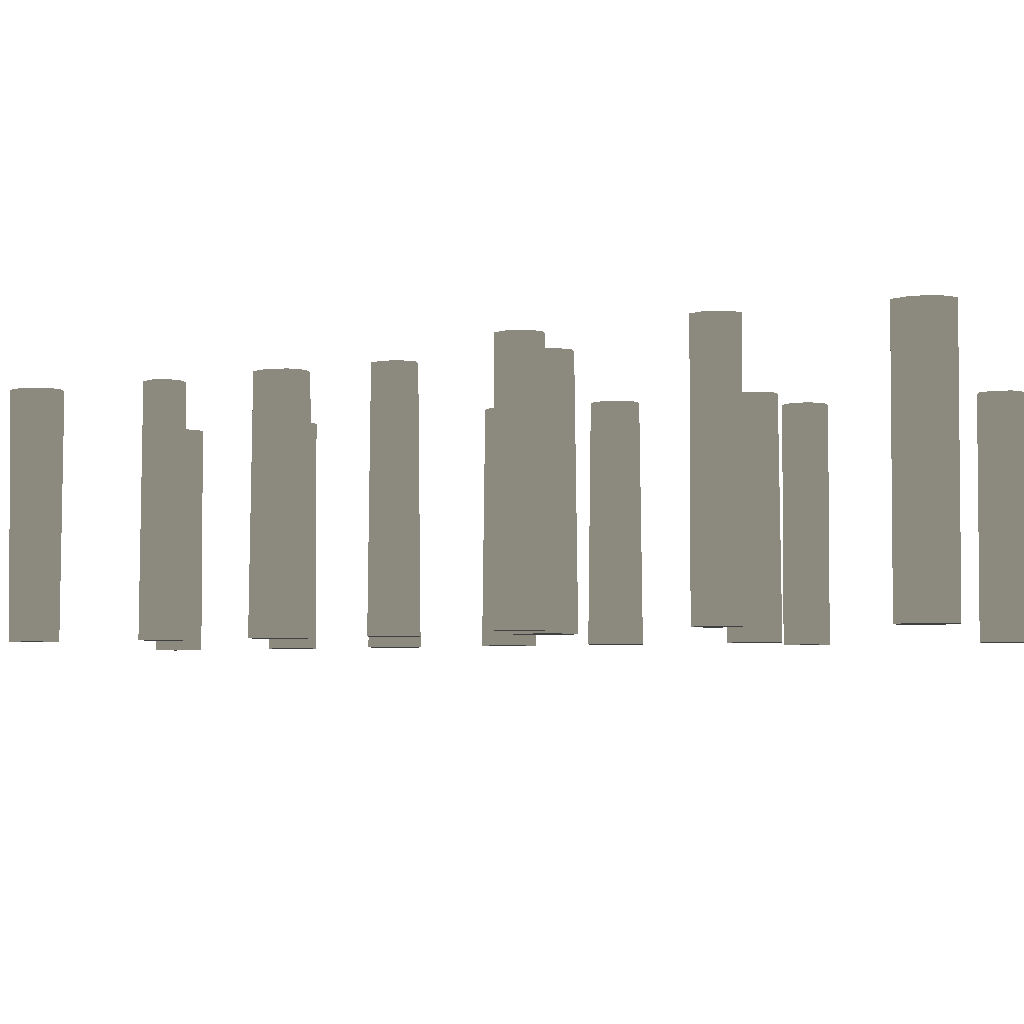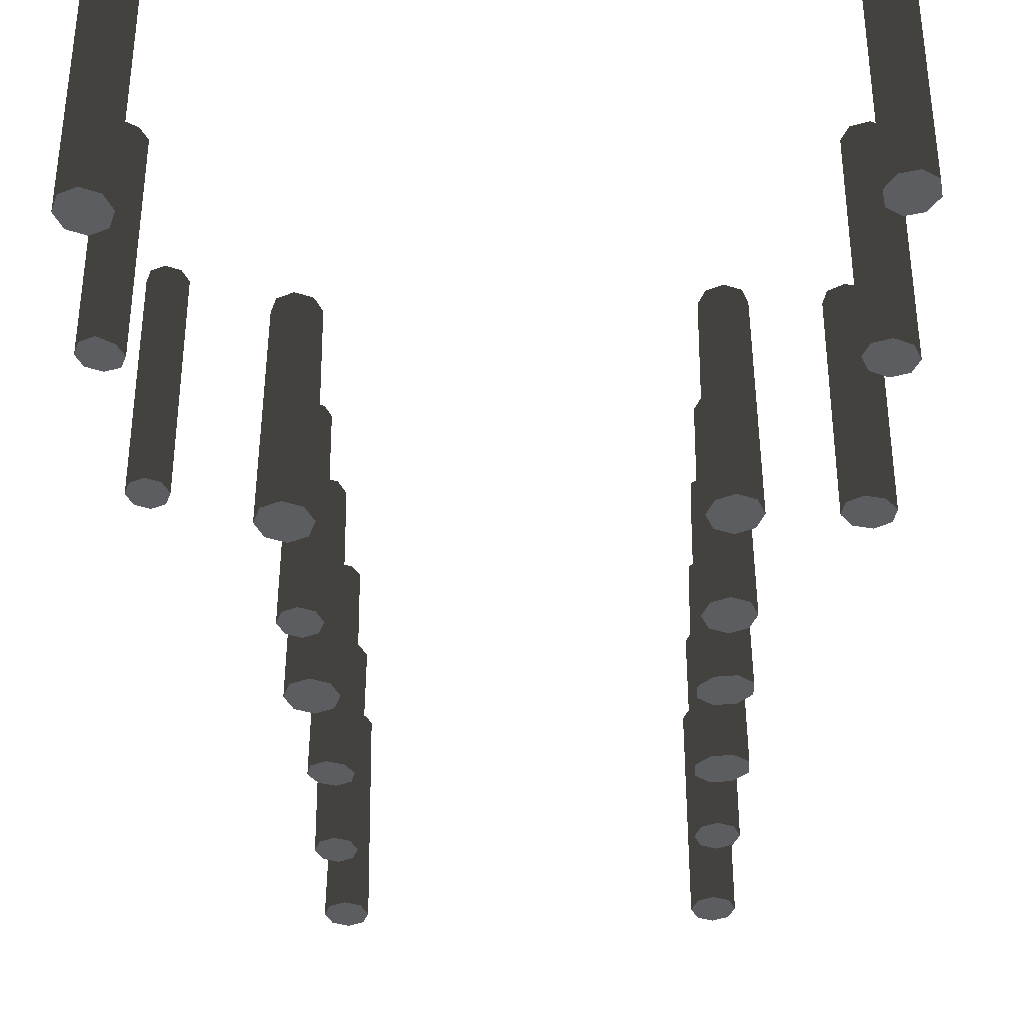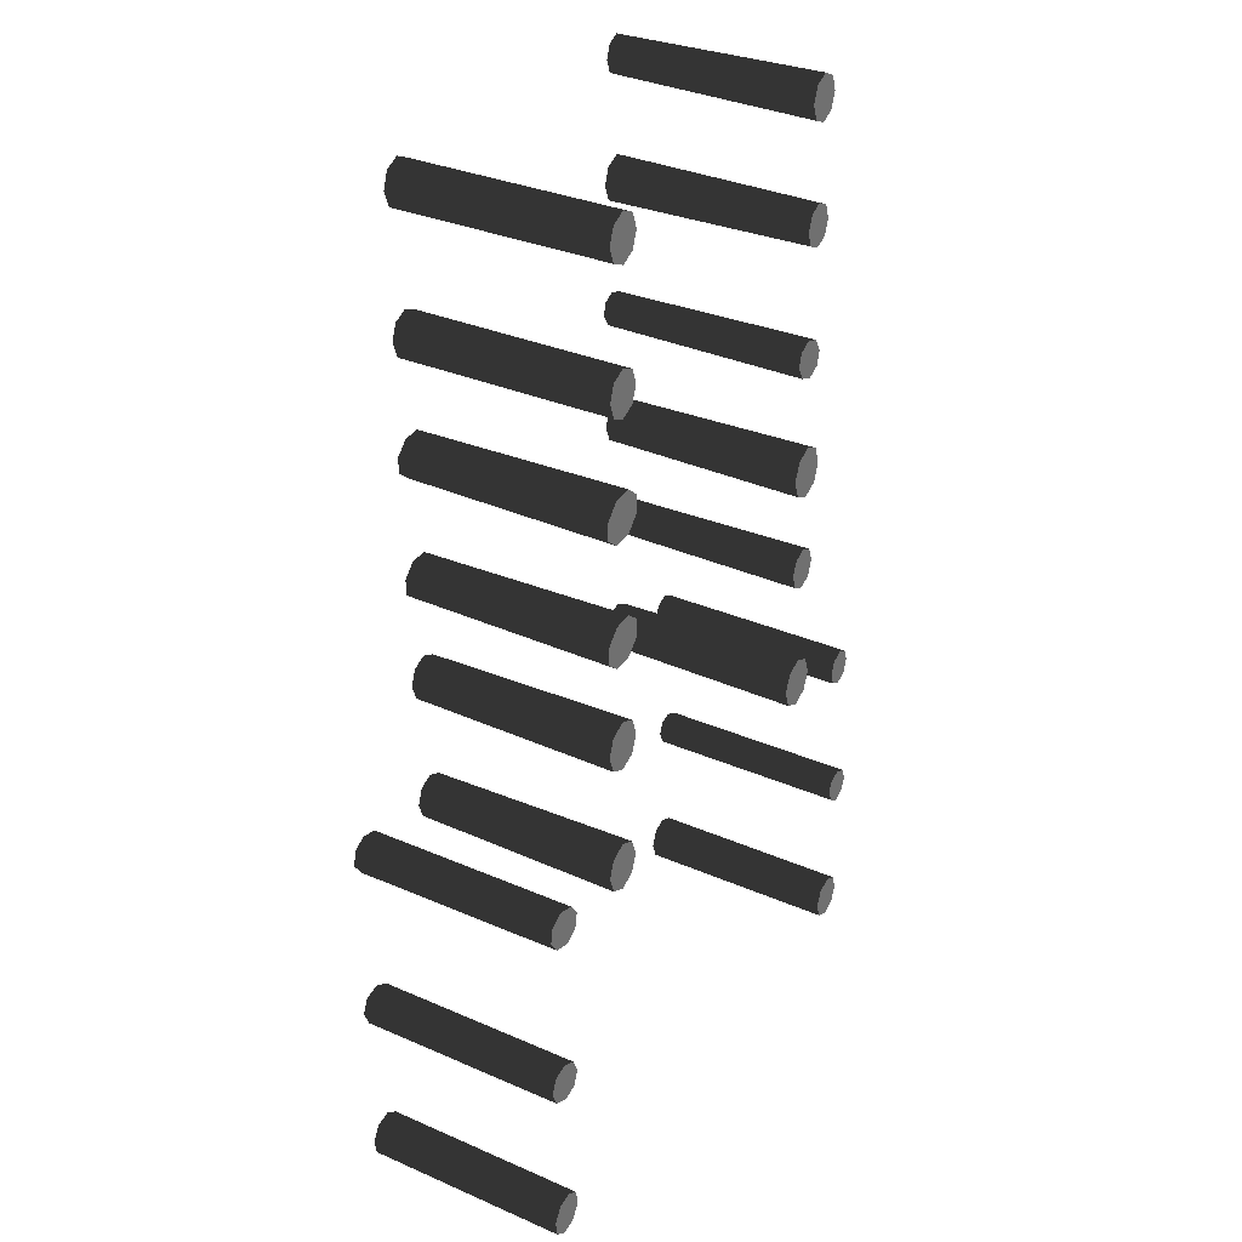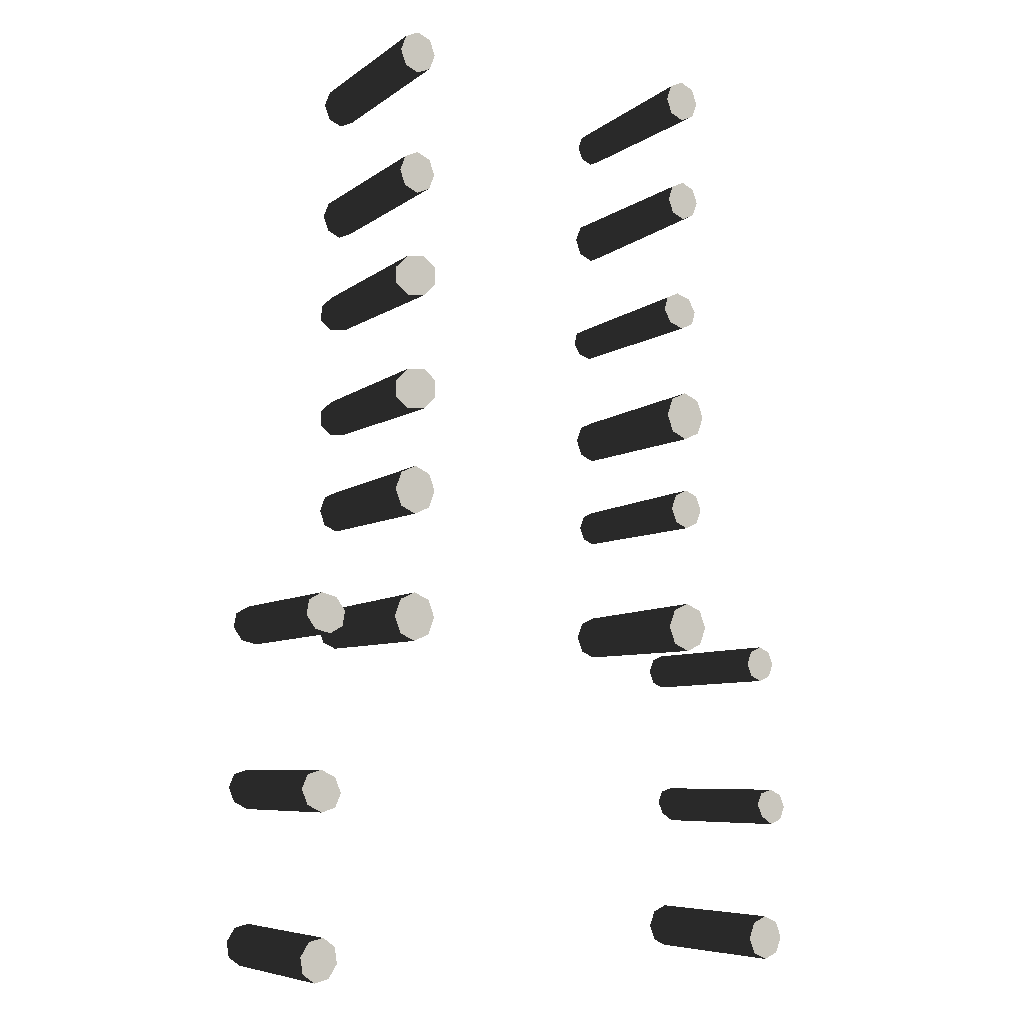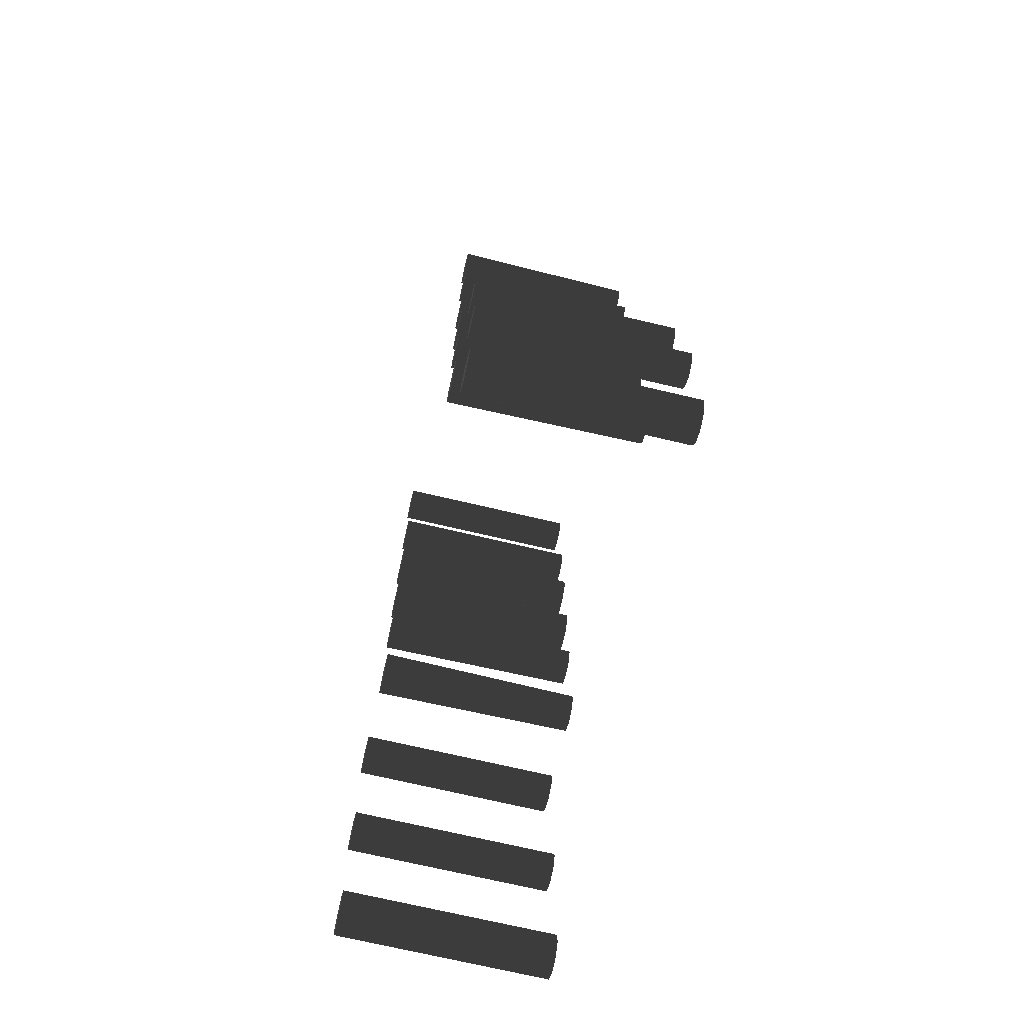
<metadata>
{"format":"obj","ext":"obj","renderer":"f3d","projection":"perspective","resolution":1024,"background":"white","views":[{"elev":-3.9,"azim":121.8,"up":"+Y"},{"elev":-36.7,"azim":-178.3,"up":"+Y"},{"elev":33.1,"azim":-59.2,"up":"+Z"},{"elev":-7.3,"azim":-28.3,"up":"+Z"},{"elev":-72.1,"azim":76.8,"up":"+Z"}]}
</metadata>
<code>
g obj_ferry3_opacity
v 1.09 -2.16 -0.2296
v 1.138 -2.16 -0.0974
v 1.155 -0.3443 -0.0974
v 1.101 -0.3443 -0.2426
v 0.9717 -2.16 -0.2844
v 0.9717 -0.3443 -0.3027
v 0.8539 -2.16 -0.2296
v 0.8423 -0.3443 -0.2426
v 0.8051 -2.16 -0.0974
v 0.7887 -0.3443 -0.0974
v 0.8539 -2.16 0.03479
v 0.8051 -2.16 -0.0974
v 0.7887 -0.3443 -0.0974
v 0.8423 -0.3443 0.04776
v 0.9717 -2.16 0.08955
v 0.9717 -0.3443 0.1079
v 1.09 -2.16 0.03479
v 1.101 -0.3443 0.04776
v 1.138 -2.16 -0.0974
v 1.155 -0.3443 -0.0974
v 1.096 -2.16 0.7971
v 1.148 -2.16 0.9361
v 1.121 -0.3443 0.9361
v 1.077 -0.3443 0.8182
v 0.9723 -2.16 0.7395
v 0.9723 -0.3443 0.7693
v 0.8484 -2.16 0.7971
v 0.8672 -0.3443 0.8182
v 0.7971 -2.16 0.9361
v 0.8236 -0.3443 0.9361
v 0.8484 -2.16 1.075
v 0.7971 -2.16 0.9361
v 0.8236 -0.3443 0.9361
v 0.8672 -0.3443 1.054
v 0.9723 -2.16 1.133
v 0.9723 -0.3443 1.103
v 1.096 -2.16 1.075
v 1.077 -0.3443 1.054
v 1.148 -2.16 0.9361
v 1.121 -0.3443 0.9361
v -2.103 -2.16 -0.3651
v -2.154 -0.3443 -0.2261
v -2.154 -2.16 -0.2261
v -2.103 -0.3443 -0.3651
v -1.979 -2.16 -0.4227
v -1.979 -0.3443 -0.4227
v -1.855 -2.16 -0.3651
v -1.855 -0.3443 -0.3651
v -1.804 -2.16 -0.2261
v -1.804 -0.3443 -0.2261
v -1.855 -2.16 -0.0871
v -1.804 -0.3443 -0.2261
v -1.804 -2.16 -0.2261
v -1.855 -0.3443 -0.0871
v -1.979 -2.16 -0.02951
v -1.979 -0.3443 -0.02951
v -2.103 -2.16 -0.0871
v -2.103 -0.3443 -0.0871
v -2.154 -2.16 -0.2261
v -2.154 -0.3443 -0.2261
v -2.103 -2.16 0.7971
v -2.155 -0.3443 0.9361
v -2.155 -2.16 0.9361
v -2.103 -0.3443 0.7971
v -1.979 -2.16 0.7395
v -1.979 -0.3443 0.7395
v -1.855 -2.16 0.7971
v -1.855 -0.3443 0.7971
v -1.804 -2.16 0.9361
v -1.804 -0.3443 0.9361
v -1.855 -2.16 1.075
v -1.804 -0.3443 0.9361
v -1.804 -2.16 0.9361
v -1.855 -0.3443 1.075
v -1.979 -2.16 1.133
v -1.979 -0.3443 1.133
v -2.103 -2.16 1.075
v -2.103 -0.3443 1.075
v -2.155 -2.16 0.9361
v -2.155 -0.3443 0.9361
v 0.8423 -0.3443 -2.143
v 0.7662 -2.16 -2.288
v 0.7887 -0.3443 -2.288
v 0.8264 -2.16 -2.125
v 0.9717 -0.3443 -2.083
v 0.9717 -2.16 -2.058
v 1.101 -0.3443 -2.143
v 1.117 -2.16 -2.125
v 1.155 -0.3443 -2.288
v 1.177 -2.16 -2.288
v 1.101 -0.3443 -2.433
v 1.117 -2.16 -2.451
v 0.9717 -0.3443 -2.493
v 0.9717 -2.16 -2.519
v 0.8423 -0.3443 -2.433
v 0.8264 -2.16 -2.451
v 0.7887 -0.3443 -2.288
v 0.7662 -2.16 -2.288
v 0.7932 -0.3443 -1.123
v 0.7436 -2.16 -1.235
v 0.763 -0.3443 -1.235
v 0.7775 -2.16 -1.11
v 0.8982 -0.3443 -1.074
v 0.8954 -2.16 -1.054
v 1.017 -0.3443 -1.116
v 1.028 -2.16 -1.102
v 1.079 -0.3443 -1.225
v 1.098 -2.16 -1.225
v 1.049 -0.3443 -1.337
v 1.064 -2.16 -1.35
v 0.9437 -0.3443 -1.386
v 0.9465 -2.16 -1.406
v 0.8254 -0.3443 -1.344
v 0.8137 -2.16 -1.358
v 0.763 -0.3443 -1.235
v 0.7436 -2.16 -1.235
v -1.808 -0.3443 -1.266
v -1.786 -2.16 -1.273
v -1.786 -2.16 -1.119
v -1.808 -0.3443 -1.13
v -1.904 -2.16 -1.021
v -1.913 -0.3443 -1.042
v -2.07 -2.16 -1.034
v -2.061 -0.3443 -1.054
v -2.187 -2.16 -1.152
v -2.165 -0.3443 -1.159
v -2.187 -2.16 -1.306
v -2.165 -0.3443 -1.296
v -2.069 -2.16 -1.405
v -2.06 -0.3443 -1.384
v -1.903 -2.16 -1.391
v -1.912 -0.3443 -1.371
v -1.786 -2.16 -1.273
v -1.808 -0.3443 -1.266
v -1.801 -0.3443 -2.331
v -1.779 -2.16 -2.338
v -1.779 -2.16 -2.185
v -1.801 -0.3443 -2.195
v -1.897 -2.16 -2.086
v -1.906 -0.3443 -2.107
v -2.063 -2.16 -2.099
v -2.053 -0.3443 -2.119
v -2.18 -2.16 -2.218
v -2.158 -0.3443 -2.224
v -2.179 -2.16 -2.371
v -2.158 -0.3443 -2.361
v -2.062 -2.16 -2.47
v -2.053 -0.3443 -2.449
v -1.896 -2.16 -2.456
v -1.905 -0.3443 -2.437
v -1.779 -2.16 -2.338
v -1.801 -0.3443 -2.331
v 0.7887 -0.3443 -4.38
v 0.7662 -2.16 -4.38
v 0.8264 -2.16 -4.543
v 0.8423 -0.3443 -4.525
v 0.9717 -2.16 -4.61
v 0.9717 -0.3443 -4.585
v 1.117 -2.16 -4.543
v 1.101 -0.3443 -4.525
v 1.177 -2.16 -4.38
v 1.155 -0.3443 -4.38
v 1.117 -2.16 -4.217
v 1.101 -0.3443 -4.235
v 0.9717 -2.16 -4.149
v 0.9717 -0.3443 -4.174
v 0.8264 -2.16 -4.217
v 0.8423 -0.3443 -4.235
v 0.7662 -2.16 -4.38
v 0.7887 -0.3443 -4.38
v 0.8236 -0.3443 -3.218
v 0.8054 -2.16 -3.218
v 0.8543 -2.16 -3.35
v 0.8672 -0.3443 -3.335
v 0.9723 -2.16 -3.405
v 0.9723 -0.3443 -3.384
v 1.09 -2.16 -3.35
v 1.077 -0.3443 -3.335
v 1.139 -2.16 -3.218
v 1.121 -0.3443 -3.218
v 1.09 -2.16 -3.085
v 1.077 -0.3443 -3.1
v 0.9723 -2.16 -3.03
v 0.9723 -0.3443 -3.051
v 0.8543 -2.16 -3.085
v 0.8672 -0.3443 -3.1
v 0.8054 -2.16 -3.218
v 0.8236 -0.3443 -3.218
v -1.855 -0.3443 -4.519
v -1.782 -2.16 -4.38
v -1.804 -0.3443 -4.38
v -1.84 -2.16 -4.536
v -1.979 -0.3443 -4.576
v -1.979 -2.16 -4.601
v -2.103 -0.3443 -4.519
v -2.118 -2.16 -4.536
v -2.154 -0.3443 -4.38
v -2.176 -2.16 -4.38
v -2.103 -0.3443 -4.241
v -2.118 -2.16 -4.224
v -1.979 -0.3443 -4.183
v -1.979 -2.16 -4.159
v -1.855 -0.3443 -4.241
v -1.84 -2.16 -4.224
v -1.804 -0.3443 -4.38
v -1.782 -2.16 -4.38
v -1.855 -0.3443 -3.357
v -1.783 -2.16 -3.218
v -1.804 -0.3443 -3.218
v -1.84 -2.16 -3.374
v -1.979 -0.3443 -3.414
v -1.979 -2.16 -3.438
v -2.103 -0.3443 -3.357
v -2.119 -2.16 -3.374
v -2.155 -0.3443 -3.218
v -2.176 -2.16 -3.218
v -2.103 -0.3443 -3.079
v -2.119 -2.16 -3.061
v -1.979 -0.3443 -3.021
v -1.979 -2.16 -2.997
v -1.855 -0.3443 -3.079
v -1.84 -2.16 -3.061
v -1.804 -0.3443 -3.218
v -1.783 -2.16 -3.218
v -2.951 -0.3443 -4.521
v -2.807 -2.161 -4.558
v -2.807 -0.3443 -4.558
v -2.951 -2.161 -4.521
v -3.035 -0.3443 -4.399
v -3.035 -2.161 -4.399
v -3.011 -0.3443 -4.264
v -3.011 -2.161 -4.264
v -2.893 -0.3443 -4.196
v -2.893 -2.161 -4.196
v -2.807 -0.3443 -4.558
v -2.807 -2.161 -4.558
v -2.689 -2.161 -4.49
v -2.689 -0.3443 -4.49
v -2.665 -2.161 -4.355
v -2.665 -0.3443 -4.355
v -2.749 -2.161 -4.234
v -2.749 -0.3443 -4.234
v -2.893 -2.161 -4.196
v -2.893 -0.3443 -4.196
v 1.825 -0.3443 -4.884
v 1.825 -2.16 -4.884
v 1.93 -2.16 -4.835
v 1.93 -0.3443 -4.835
v 1.974 -2.16 -4.717
v 1.974 -0.3443 -4.717
v 1.93 -2.16 -4.599
v 1.93 -0.3443 -4.599
v 1.825 -2.16 -4.551
v 1.825 -0.3443 -4.551
v 1.72 -0.3443 -4.835
v 1.825 -2.16 -4.884
v 1.825 -0.3443 -4.884
v 1.72 -2.16 -4.835
v 1.676 -0.3443 -4.717
v 1.676 -2.16 -4.717
v 1.72 -0.3443 -4.599
v 1.72 -2.16 -4.599
v 1.825 -0.3443 -4.551
v 1.825 -2.16 -4.551
v 2.02 -0.3443 -7.386
v 2.02 -2.16 -7.386
v 1.966 -2.16 -7.241
v 1.966 -0.3443 -7.241
v 1.837 -2.16 -7.181
v 1.837 -0.3443 -7.181
v 1.707 -2.16 -7.241
v 1.707 -0.3443 -7.241
v 1.707 -2.16 -7.241
v 1.654 -2.16 -7.386
v 1.654 -0.3443 -7.386
v 1.654 -0.3443 -7.386
v 1.654 -2.16 -7.386
v 1.707 -2.16 -7.531
v 1.707 -0.3443 -7.531
v 1.707 -2.16 -7.531
v 1.837 -2.16 -7.591
v 1.837 -0.3443 -7.591
v 1.966 -2.16 -7.531
v 1.966 -0.3443 -7.531
v 2.02 -2.16 -7.386
v 2.02 -0.3443 -7.386
v 2.042 -0.3443 -6.008
v 1.927 -2.16 -5.955
v 1.927 -0.3443 -5.955
v 2.042 -2.16 -6.008
v 2.085 -0.3443 -6.123
v 2.085 -2.16 -6.123
v 2.041 -0.3443 -6.24
v 2.041 -2.16 -6.24
v 1.932 -0.3443 -6.291
v 1.932 -2.16 -6.291
v 1.927 -0.3443 -5.955
v 1.927 -2.16 -5.955
v 1.816 -2.16 -5.99
v 1.816 -0.3443 -5.99
v 1.772 -2.16 -6.097
v 1.772 -0.3443 -6.097
v 1.82 -2.16 -6.213
v 1.82 -0.3443 -6.213
v 1.932 -2.16 -6.291
v 1.932 -0.3443 -6.291
v -2.869 -0.3443 -6.13
v -2.739 -2.161 -6.089
v -2.739 -0.3443 -6.089
v -2.869 -2.161 -6.13
v -3.001 -0.3443 -6.062
v -3.001 -2.161 -6.062
v -3.057 -0.3443 -5.925
v -3.057 -2.161 -5.925
v -3.005 -0.3443 -5.799
v -3.005 -2.161 -5.799
v -2.739 -0.3443 -6.089
v -2.739 -2.161 -6.089
v -2.687 -2.161 -5.963
v -2.687 -0.3443 -5.963
v -2.743 -2.161 -5.826
v -2.743 -0.3443 -5.826
v -2.874 -2.161 -5.758
v -2.874 -0.3443 -5.758
v -3.005 -2.161 -5.799
v -3.005 -0.3443 -5.799
v -2.73 -0.3443 -7.288
v -2.73 -2.16 -7.288
v -2.84 -2.16 -7.208
v -2.84 -0.3443 -7.208
v -2.973 -2.16 -7.24
v -2.973 -0.3443 -7.24
v -3.05 -2.16 -7.366
v -3.05 -0.3443 -7.366
v -3.027 -2.16 -7.512
v -3.027 -0.3443 -7.512
v -2.707 -0.3443 -7.435
v -2.73 -2.16 -7.288
v -2.73 -0.3443 -7.288
v -2.707 -2.16 -7.435
v -2.784 -0.3443 -7.561
v -2.784 -2.16 -7.561
v -2.917 -0.3443 -7.593
v -2.917 -2.16 -7.593
v -3.027 -0.3443 -7.512
v -3.027 -2.16 -7.512
g obj_ferry3_opacity_0
f 3 2 1
f 4 3 1
f 4 1 5
f 6 4 5
f 6 5 7
f 8 6 7
f 8 7 9
f 10 8 9
f 13 12 11
f 14 13 11
f 14 11 15
f 16 14 15
f 16 15 17
f 18 16 17
f 18 17 19
f 20 18 19
f 23 22 21
f 24 23 21
f 24 21 25
f 26 24 25
f 26 25 27
f 28 26 27
f 28 27 29
f 30 28 29
f 33 32 31
f 34 33 31
f 34 31 35
f 36 34 35
f 36 35 37
f 38 36 37
f 38 37 39
f 40 38 39
f 43 42 41
f 42 44 41
f 41 44 45
f 44 46 45
f 45 46 47
f 46 48 47
f 47 48 49
f 48 50 49
f 53 52 51
f 52 54 51
f 51 54 55
f 54 56 55
f 55 56 57
f 56 58 57
f 57 58 59
f 58 60 59
f 63 62 61
f 62 64 61
f 61 64 65
f 64 66 65
f 65 66 67
f 66 68 67
f 67 68 69
f 68 70 69
f 73 72 71
f 72 74 71
f 71 74 75
f 74 76 75
f 75 76 77
f 76 78 77
f 77 78 79
f 78 80 79
f 83 82 81
f 82 84 81
f 81 84 85
f 84 86 85
f 85 86 87
f 86 88 87
f 87 88 89
f 88 90 89
f 89 90 91
f 90 92 91
f 91 92 93
f 92 94 93
f 93 94 95
f 94 96 95
f 95 96 97
f 96 98 97
f 101 100 99
f 100 102 99
f 99 102 103
f 102 104 103
f 103 104 105
f 104 106 105
f 105 106 107
f 106 108 107
f 107 108 109
f 108 110 109
f 109 110 111
f 110 112 111
f 111 112 113
f 112 114 113
f 113 114 115
f 114 116 115
f 119 118 117
f 120 119 117
f 121 119 120
f 122 121 120
f 123 121 122
f 124 123 122
f 125 123 124
f 126 125 124
f 127 125 126
f 128 127 126
f 129 127 128
f 130 129 128
f 131 129 130
f 132 131 130
f 133 131 132
f 134 133 132
f 137 136 135
f 138 137 135
f 139 137 138
f 140 139 138
f 141 139 140
f 142 141 140
f 143 141 142
f 144 143 142
f 145 143 144
f 146 145 144
f 147 145 146
f 148 147 146
f 149 147 148
f 150 149 148
f 151 149 150
f 152 151 150
f 155 154 153
f 156 155 153
f 157 155 156
f 158 157 156
f 159 157 158
f 160 159 158
f 161 159 160
f 162 161 160
f 163 161 162
f 164 163 162
f 165 163 164
f 166 165 164
f 167 165 166
f 168 167 166
f 169 167 168
f 170 169 168
f 173 172 171
f 174 173 171
f 175 173 174
f 176 175 174
f 177 175 176
f 178 177 176
f 179 177 178
f 180 179 178
f 181 179 180
f 182 181 180
f 183 181 182
f 184 183 182
f 185 183 184
f 186 185 184
f 187 185 186
f 188 187 186
f 191 190 189
f 190 192 189
f 189 192 193
f 192 194 193
f 193 194 195
f 194 196 195
f 195 196 197
f 196 198 197
f 197 198 199
f 198 200 199
f 199 200 201
f 200 202 201
f 201 202 203
f 202 204 203
f 203 204 205
f 204 206 205
f 209 208 207
f 208 210 207
f 207 210 211
f 210 212 211
f 211 212 213
f 212 214 213
f 213 214 215
f 214 216 215
f 215 216 217
f 216 218 217
f 217 218 219
f 218 220 219
f 219 220 221
f 220 222 221
f 221 222 223
f 222 224 223
f 227 226 225
f 226 228 225
f 225 228 229
f 228 230 229
f 229 230 231
f 230 232 231
f 231 232 233
f 232 234 233
f 237 236 235
f 238 237 235
f 239 237 238
f 240 239 238
f 241 239 240
f 242 241 240
f 243 241 242
f 244 243 242
f 247 246 245
f 248 247 245
f 249 247 248
f 250 249 248
f 251 249 250
f 252 251 250
f 253 251 252
f 254 253 252
f 257 256 255
f 256 258 255
f 255 258 259
f 258 260 259
f 259 260 261
f 260 262 261
f 261 262 263
f 262 264 263
f 267 266 265
f 268 267 265
f 269 267 268
f 270 269 268
f 271 269 270
f 272 271 270
f 274 273 272
f 275 274 272
f 278 277 276
f 279 278 276
f 281 280 279
f 282 281 279
f 283 281 282
f 284 283 282
f 285 283 284
f 286 285 284
f 289 288 287
f 288 290 287
f 287 290 291
f 290 292 291
f 291 292 293
f 292 294 293
f 293 294 295
f 294 296 295
f 299 298 297
f 300 299 297
f 301 299 300
f 302 301 300
f 303 301 302
f 304 303 302
f 305 303 304
f 306 305 304
f 309 308 307
f 308 310 307
f 307 310 311
f 310 312 311
f 311 312 313
f 312 314 313
f 313 314 315
f 314 316 315
f 319 318 317
f 320 319 317
f 321 319 320
f 322 321 320
f 323 321 322
f 324 323 322
f 325 323 324
f 326 325 324
f 329 328 327
f 330 329 327
f 331 329 330
f 332 331 330
f 333 331 332
f 334 333 332
f 335 333 334
f 336 335 334
f 339 338 337
f 338 340 337
f 337 340 341
f 340 342 341
f 341 342 343
f 342 344 343
f 343 344 345
f 344 346 345

</code>
